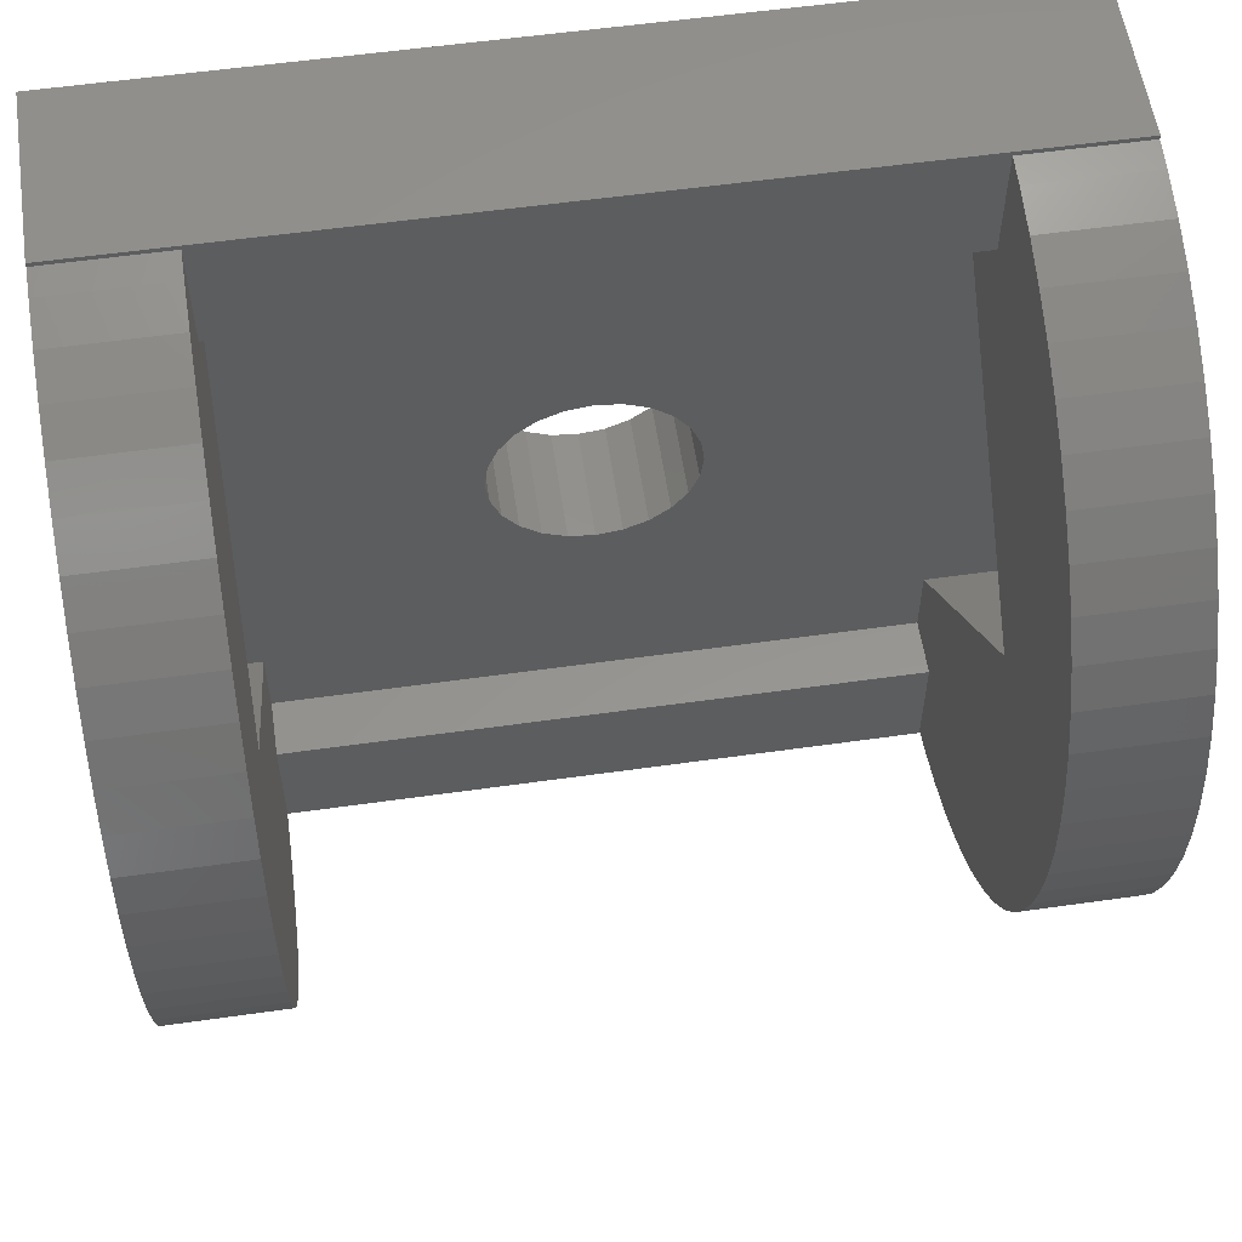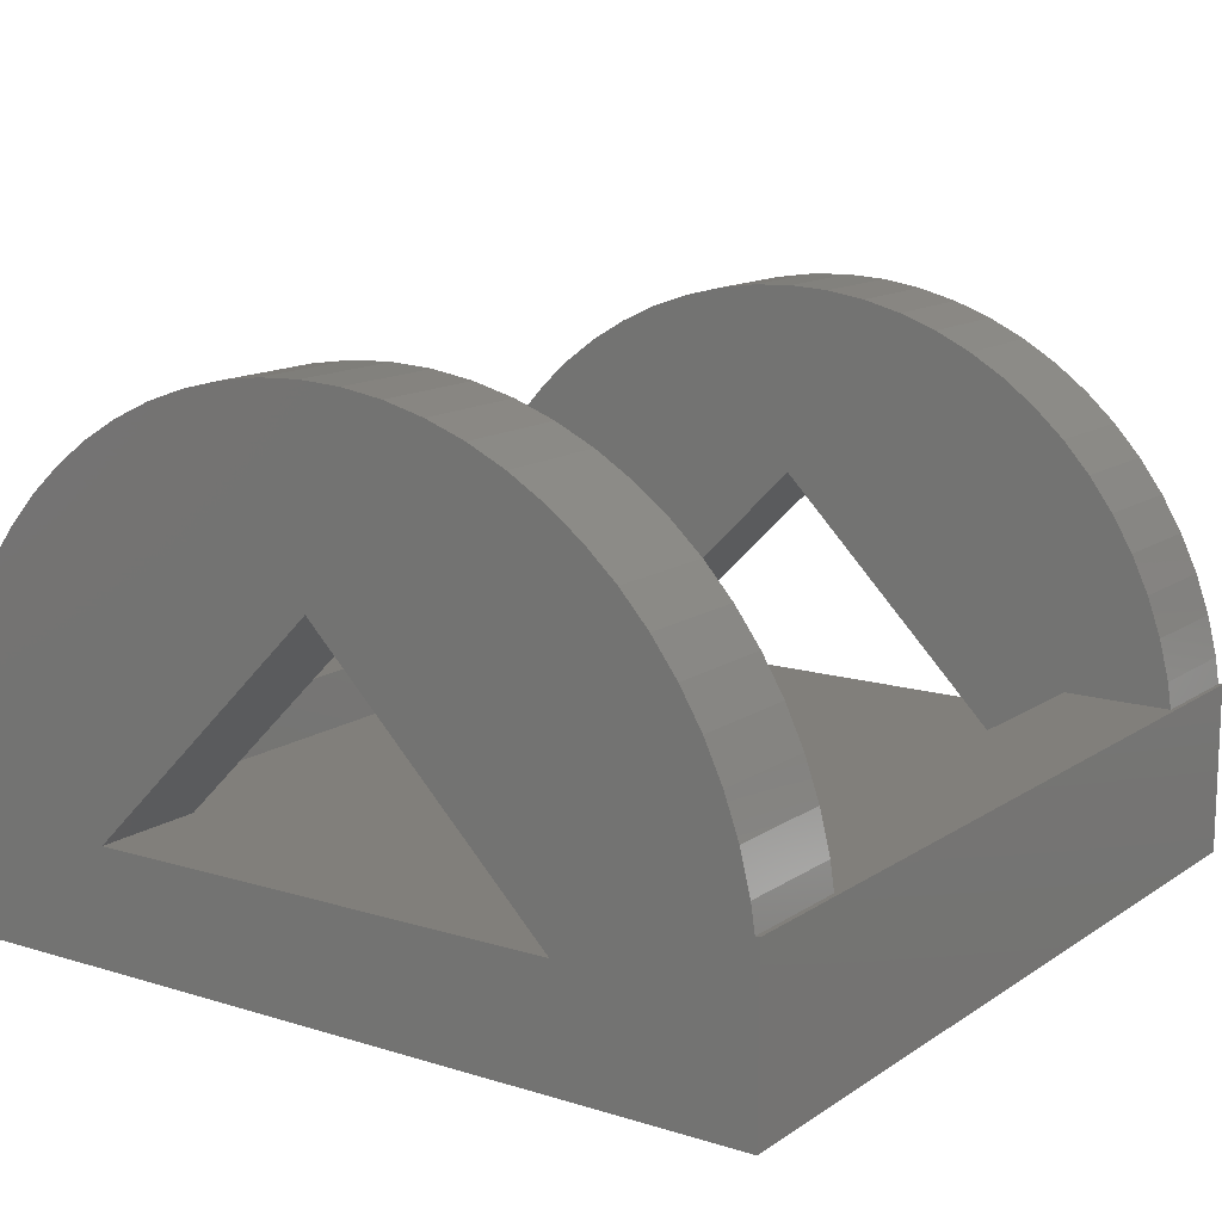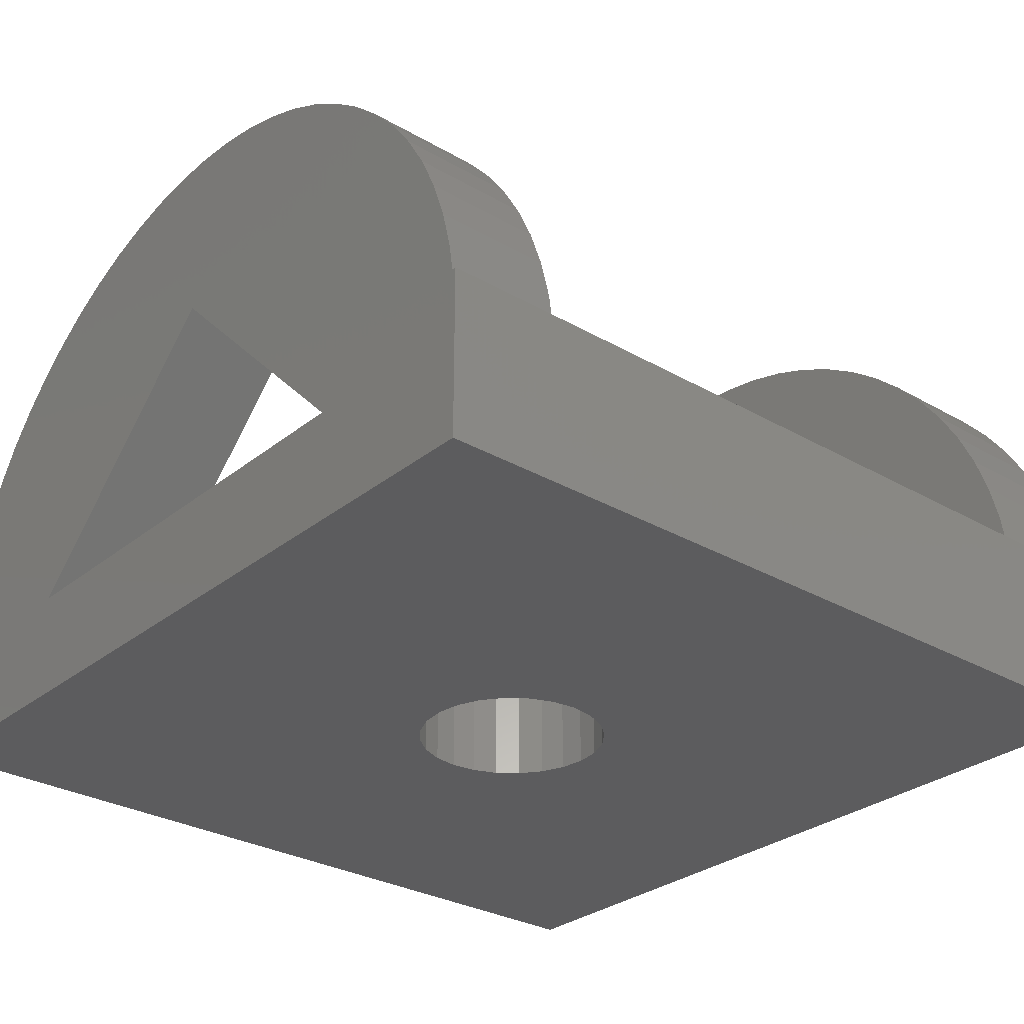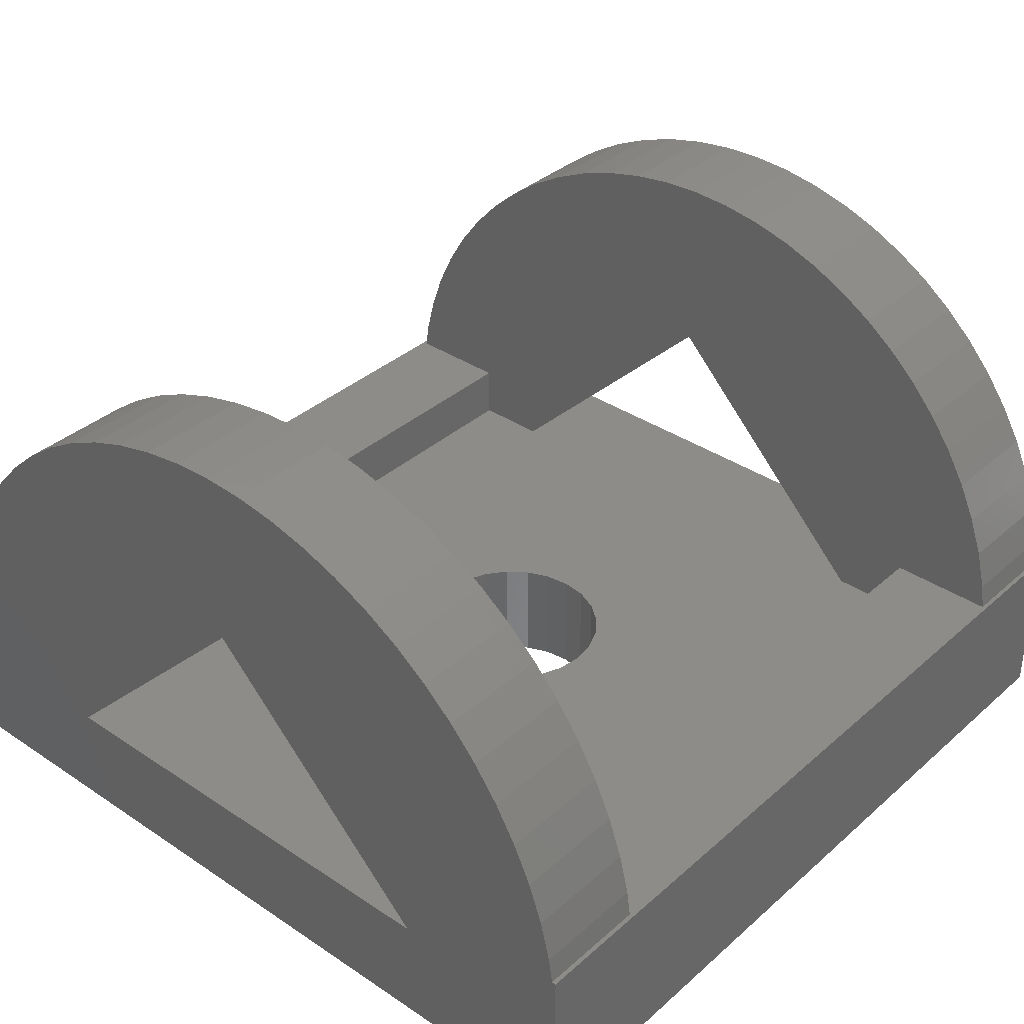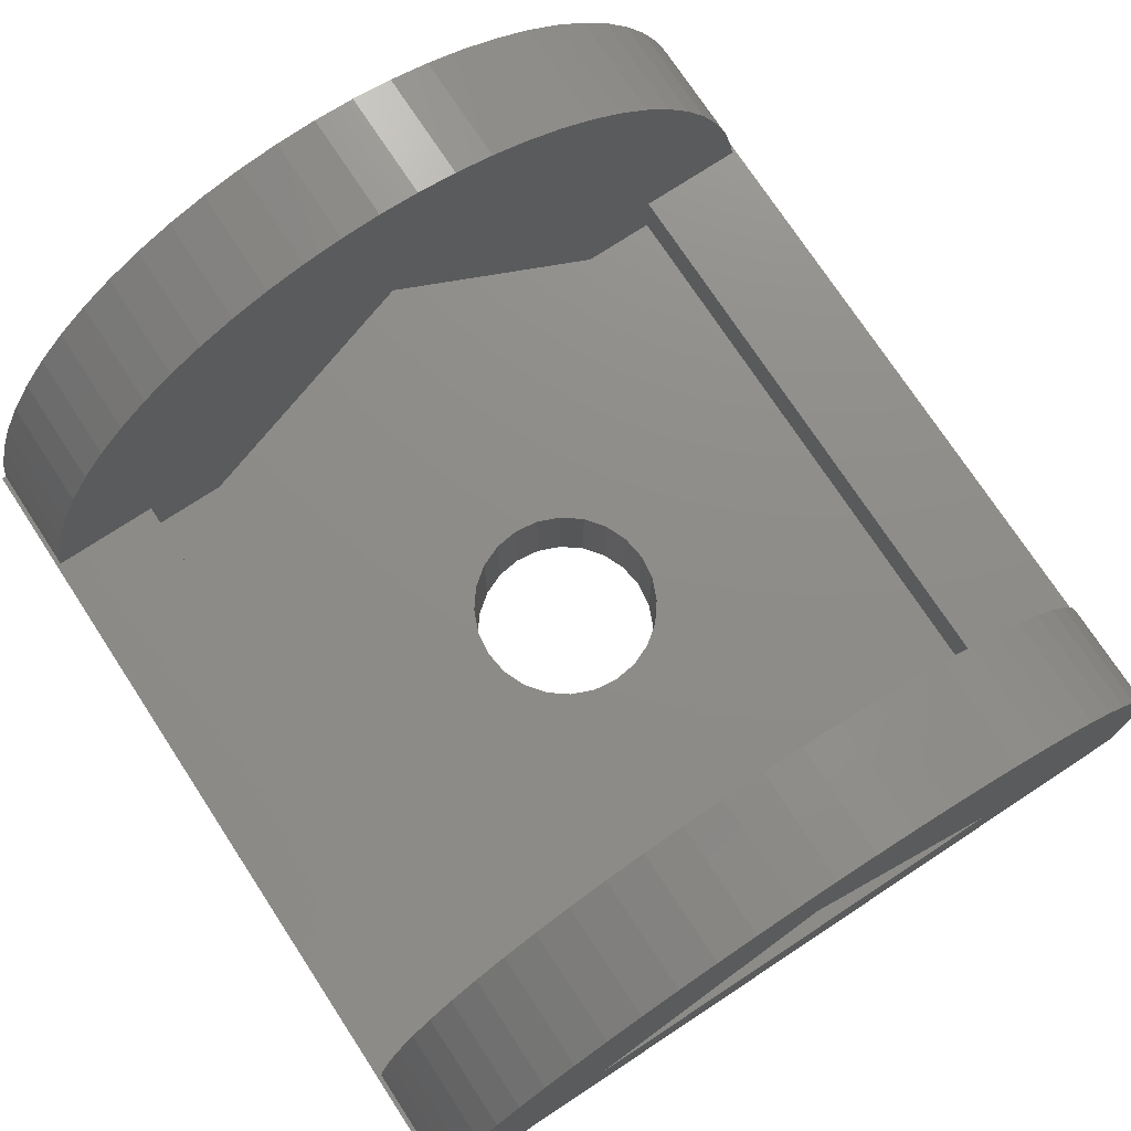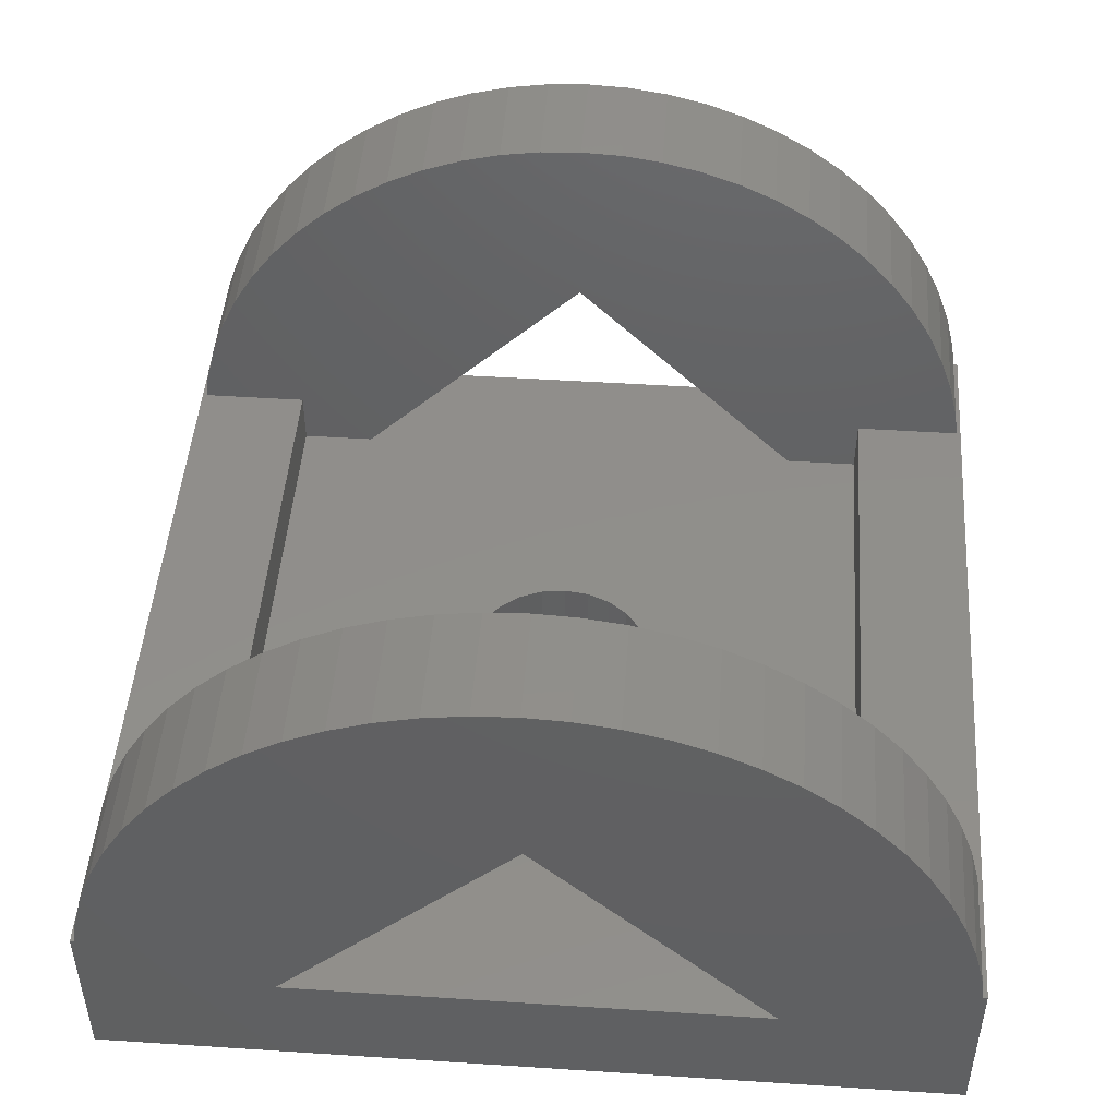
<metadata>
{"format":"stl","ext":"stl","renderer":"f3d","projection":"perspective","resolution":1024,"background":"white","views":[{"elev":57.1,"azim":-8.4,"up":"+Y"},{"elev":13.6,"azim":-55.3,"up":"+Z"},{"elev":-29.5,"azim":-40.4,"up":"+Z"},{"elev":35.9,"azim":-48.8,"up":"+Z"},{"elev":74.5,"azim":-123.3,"up":"+Z"},{"elev":47.4,"azim":94.2,"up":"+Z"}]}
</metadata>
<code>
# stl→obj: 200 verts, 408 faces
v 5.5 -2.177 9.177
v 7.5 -2.87 8.929
v 7.5 -2.177 9.177
v 5.5 -2.87 8.929
v 5.5 5.303 7.303
v 7.5 4.758 7.798
v 7.5 5.303 7.303
v 5.5 4.758 7.798
v 5.5 -7.356 3.463
v 7.5 -7.177 4.177
v 5.5 -7.177 4.177
v 7.5 -7.356 3.463
v 7.5 6.236 6.167
v 5.5 5.798 6.758
v 7.5 5.798 6.758
v 5.5 6.236 6.167
v 5.5 0 9.5
v 7.5 -0.7351 9.464
v 7.5 0 9.5
v 5.5 -0.7351 9.464
v 5.5 -7.425 3
v 7.5 -7.425 3
v 5.5 -1.463 9.356
v 7.5 -1.463 9.356
v 7.5 6.614 5.535
v 5.5 6.614 5.535
v 5.5 4.185 2
v 5.5 5.5 3
v 5.5 5.5 2
v 5.5 0 6.185
v 5.5 4.167 8.236
v 5.5 3.535 8.614
v 5.5 2.87 8.929
v 5.5 2.177 9.177
v 5.5 1.463 9.356
v 5.5 0.7351 9.464
v 5.5 -3.535 8.614
v 5.5 -4.167 8.236
v 5.5 -5.5 3
v 5.5 -4.185 2
v 5.5 -4.758 7.798
v 5.5 -5.303 7.303
v 5.5 -5.5 2
v 5.5 -5.798 6.758
v 5.5 -6.236 6.167
v 5.5 -6.614 5.535
v 5.5 -6.929 4.87
v 5.5 7.356 3.463
v 5.5 7.425 3
v 5.5 7.177 4.177
v 5.5 6.929 4.87
v 7.5 6.929 4.87
v 7.5 7.425 3
v 7.5 7.356 3.463
v 7.5 7.177 4.177
v 7.5 3.535 8.614
v 7.5 4.167 8.236
v 7.5 -4.167 8.236
v 7.5 -3.535 8.614
v 7.5 -6.614 5.535
v 7.5 -6.929 4.87
v 7.5 2.177 9.177
v 7.5 2.87 8.929
v 7.5 -5.303 7.303
v 7.5 -4.758 7.798
v 7.5 -6.236 6.167
v 7.5 1.463 9.356
v 7.5 0 6.185
v 7.5 0.7351 9.464
v 7.5 4.185 2
v 7.5 7.5 0
v 7.5 7.5 3
v 7.5 -4.185 2
v 7.5 -5.798 6.758
v 7.5 -7.5 0
v 7.5 -7.5 3
v 1.7 0 0
v 1.642 -0.44 0
v 1.472 -0.85 0
v 1.202 -1.202 0
v 0.85 -1.472 0
v 0.44 -1.642 0
v 0 -1.7 0
v -7.5 -7.5 0
v -0.44 -1.642 0
v -1.642 -0.44 0
v -1.7 0 0
v -1.472 -0.85 0
v -1.202 -1.202 0
v -0.85 -1.472 0
v 1.642 0.44 0
v 1.472 0.85 0
v 1.202 1.202 0
v 0.85 1.472 0
v 0.44 1.642 0
v 0 1.7 0
v -7.5 7.5 0
v -0.44 1.642 0
v -0.85 1.472 0
v -1.642 0.44 0
v -1.202 1.202 0
v -1.472 0.85 0
v -7.5 -2.177 9.177
v -5.5 -2.87 8.929
v -5.5 -2.177 9.177
v -7.5 -2.87 8.929
v -7.5 5.303 7.303
v -5.5 4.758 7.798
v -5.5 5.303 7.303
v -7.5 4.758 7.798
v -7.5 -7.356 3.463
v -5.5 -7.177 4.177
v -7.5 -7.177 4.177
v -5.5 -7.356 3.463
v -5.5 6.236 6.167
v -7.5 5.798 6.758
v -5.5 5.798 6.758
v -7.5 6.236 6.167
v -7.5 0 9.5
v -5.5 -0.7351 9.464
v -5.5 0 9.5
v -7.5 -0.7351 9.464
v -7.5 -7.425 3
v -5.5 -7.425 3
v -7.5 -1.463 9.356
v -5.5 -1.463 9.356
v -5.5 6.614 5.535
v -7.5 6.614 5.535
v -7.5 7.425 3
v -7.5 7.5 3
v -7.5 4.185 2
v -7.5 7.356 3.463
v -7.5 7.177 4.177
v -7.5 6.929 4.87
v -7.5 0 6.185
v -7.5 -4.185 2
v -7.5 -5.303 7.303
v -7.5 -4.758 7.798
v -7.5 -5.798 6.758
v -7.5 -6.236 6.167
v -7.5 -6.614 5.535
v -7.5 -6.929 4.87
v -7.5 -7.5 3
v -7.5 4.167 8.236
v -7.5 3.535 8.614
v -7.5 2.87 8.929
v -7.5 2.177 9.177
v -7.5 1.463 9.356
v -7.5 0.7351 9.464
v -7.5 -3.535 8.614
v -7.5 -4.167 8.236
v -5.5 6.929 4.87
v -5.5 7.425 3
v -5.5 7.356 3.463
v -5.5 7.177 4.177
v -5.5 3.535 8.614
v -5.5 4.167 8.236
v -5.5 -4.167 8.236
v -5.5 -3.535 8.614
v -5.5 -6.614 5.535
v -5.5 -6.929 4.87
v -5.5 2.177 9.177
v -5.5 2.87 8.929
v -5.5 -5.303 7.303
v -5.5 -4.758 7.798
v -5.5 -6.236 6.167
v -5.5 1.463 9.356
v -5.5 -5.798 6.758
v -5.5 -5.5 3
v -5.5 5.5 3
v -5.5 0 6.185
v -5.5 4.185 2
v -5.5 5.5 2
v -5.5 0.7351 9.464
v -5.5 -4.185 2
v -5.5 -5.5 2
v 0.85 1.472 2
v 1.7 0 2
v 1.642 -0.44 2
v 1.642 0.44 2
v 1.472 0.85 2
v 1.202 1.202 2
v 0.44 1.642 2
v 0 1.7 2
v -0.44 1.642 2
v -1.472 0.85 2
v -1.642 0.44 2
v -1.202 1.202 2
v -0.85 1.472 2
v 1.472 -0.85 2
v 1.202 -1.202 2
v 0.85 -1.472 2
v 0.44 -1.642 2
v 0 -1.7 2
v -0.44 -1.642 2
v -0.85 -1.472 2
v -1.7 0 2
v -1.642 -0.44 2
v -1.472 -0.85 2
v -1.202 -1.202 2
f 1 2 3
f 2 1 4
f 5 6 7
f 6 5 8
f 9 10 11
f 10 9 12
f 13 14 15
f 14 13 16
f 17 18 19
f 18 17 20
f 21 12 9
f 12 21 22
f 23 3 24
f 3 23 1
f 25 16 13
f 16 25 26
f 27 28 29
f 30 28 27
f 28 30 5
f 5 30 8
f 8 30 31
f 31 30 32
f 32 30 33
f 33 30 34
f 34 30 35
f 35 30 36
f 30 17 36
f 30 20 17
f 30 23 20
f 30 1 23
f 30 4 1
f 30 37 4
f 30 38 37
f 39 30 40
f 30 41 38
f 30 42 41
f 39 40 43
f 30 39 42
f 39 44 42
f 39 45 44
f 39 46 45
f 39 47 46
f 39 11 47
f 39 9 11
f 9 39 21
f 28 48 49
f 48 28 50
f 50 28 51
f 51 28 26
f 26 28 16
f 16 28 14
f 14 28 5
f 52 26 25
f 26 52 51
f 53 48 54
f 48 53 49
f 54 50 55
f 50 54 48
f 31 56 57
f 56 31 32
f 15 5 7
f 5 15 14
f 37 58 59
f 58 37 38
f 47 60 46
f 60 47 61
f 11 61 47
f 61 11 10
f 55 51 52
f 51 55 50
f 33 62 63
f 62 33 34
f 20 24 18
f 24 20 23
f 41 64 65
f 64 41 42
f 46 66 45
f 66 46 60
f 38 65 58
f 65 38 41
f 34 67 62
f 67 34 35
f 68 6 57
f 68 57 56
f 68 56 63
f 68 63 62
f 68 62 67
f 68 67 69
f 68 69 19
f 6 68 70
f 18 68 19
f 24 68 18
f 3 68 24
f 2 68 3
f 59 68 2
f 58 68 59
f 65 68 58
f 64 68 65
f 53 71 72
f 70 53 54
f 70 54 55
f 70 55 52
f 70 52 25
f 70 25 13
f 70 13 15
f 70 15 7
f 70 7 6
f 53 70 71
f 73 71 70
f 68 64 73
f 74 73 64
f 66 73 74
f 60 73 66
f 61 73 60
f 10 73 61
f 12 73 10
f 22 73 12
f 75 22 76
f 73 75 71
f 22 75 73
f 32 63 56
f 63 32 33
f 45 74 44
f 74 45 66
f 44 64 42
f 64 44 74
f 8 57 6
f 57 8 31
f 4 59 2
f 59 4 37
f 35 69 67
f 69 35 36
f 36 19 69
f 19 36 17
f 73 30 68
f 30 73 40
f 27 68 30
f 68 27 70
f 75 77 71
f 75 78 77
f 75 79 78
f 75 80 79
f 75 81 80
f 75 82 81
f 75 83 82
f 84 83 75
f 83 84 85
f 86 84 87
f 88 84 86
f 89 84 88
f 90 84 89
f 85 84 90
f 91 71 77
f 92 71 91
f 93 71 92
f 94 71 93
f 95 71 94
f 96 71 95
f 97 96 98
f 97 98 99
f 97 87 84
f 87 97 100
f 96 97 71
f 101 97 99
f 102 97 101
f 100 97 102
f 103 104 105
f 104 103 106
f 107 108 109
f 108 107 110
f 111 112 113
f 112 111 114
f 115 116 117
f 116 115 118
f 119 120 121
f 120 119 122
f 123 114 111
f 114 123 124
f 125 105 126
f 105 125 103
f 127 118 115
f 118 127 128
f 97 129 130
f 131 129 97
f 129 131 132
f 132 131 133
f 133 131 134
f 134 131 128
f 128 131 118
f 118 131 116
f 116 131 107
f 135 107 131
f 97 136 131
f 135 137 138
f 136 139 137
f 136 140 139
f 136 141 140
f 136 142 141
f 136 113 142
f 136 111 113
f 136 123 111
f 84 136 97
f 84 123 136
f 123 84 143
f 107 135 110
f 110 135 144
f 144 135 145
f 145 135 146
f 146 135 147
f 147 135 148
f 148 135 149
f 135 119 149
f 135 122 119
f 135 125 122
f 135 103 125
f 135 106 103
f 135 150 106
f 135 151 150
f 137 135 136
f 135 138 151
f 152 128 127
f 128 152 134
f 153 132 154
f 132 153 129
f 154 133 155
f 133 154 132
f 144 156 157
f 156 144 145
f 117 107 109
f 107 117 116
f 150 158 159
f 158 150 151
f 142 160 141
f 160 142 161
f 113 161 142
f 161 113 112
f 155 134 152
f 134 155 133
f 146 162 163
f 162 146 147
f 122 126 120
f 126 122 125
f 138 164 165
f 164 138 137
f 141 166 140
f 166 141 160
f 151 165 158
f 165 151 138
f 147 167 162
f 167 147 148
f 168 169 164
f 166 169 168
f 160 169 166
f 161 169 160
f 112 169 161
f 114 169 112
f 169 114 124
f 170 154 155
f 170 155 152
f 170 152 127
f 170 127 115
f 170 115 117
f 154 170 153
f 109 170 117
f 171 170 109
f 171 109 108
f 170 172 173
f 171 108 157
f 171 157 156
f 171 156 163
f 171 163 162
f 171 162 167
f 171 167 174
f 171 174 121
f 170 171 172
f 120 171 121
f 126 171 120
f 105 171 126
f 104 171 105
f 159 171 104
f 158 171 159
f 165 171 158
f 164 171 165
f 169 171 164
f 171 169 175
f 175 169 176
f 145 163 156
f 163 145 146
f 140 168 139
f 168 140 166
f 139 164 137
f 164 139 168
f 110 157 108
f 157 110 144
f 106 159 104
f 159 106 150
f 148 174 167
f 174 148 149
f 149 121 174
f 121 149 119
f 175 135 171
f 135 175 136
f 131 171 135
f 171 131 172
f 131 175 172
f 175 131 136
f 177 27 29
f 27 178 40
f 179 40 178
f 27 180 178
f 27 181 180
f 27 182 181
f 27 177 182
f 29 183 177
f 29 184 183
f 173 184 29
f 184 173 185
f 186 172 187
f 188 172 186
f 189 172 188
f 172 189 173
f 185 173 189
f 27 73 70
f 73 27 40
f 190 40 179
f 191 40 190
f 192 40 191
f 40 192 43
f 193 43 192
f 194 43 193
f 176 194 195
f 176 195 196
f 187 172 197
f 175 197 172
f 197 175 198
f 198 175 199
f 199 175 200
f 175 196 200
f 176 196 175
f 194 176 43
f 71 130 72
f 130 71 97
f 84 76 143
f 76 84 75
f 92 182 93
f 182 92 181
f 91 181 92
f 181 91 180
f 81 193 192
f 193 81 82
f 78 178 77
f 178 78 179
f 82 194 193
f 194 82 83
f 198 87 197
f 87 198 86
f 83 195 194
f 195 83 85
f 98 184 185
f 184 98 96
f 197 100 187
f 100 197 87
f 94 182 177
f 182 94 93
f 77 180 91
f 180 77 178
f 199 86 198
f 86 199 88
f 96 183 184
f 183 96 95
f 85 196 195
f 196 85 90
f 95 177 183
f 177 95 94
f 186 101 188
f 101 186 102
f 101 189 188
f 189 101 99
f 200 88 199
f 88 200 89
f 80 192 191
f 192 80 81
f 90 200 196
f 200 90 89
f 99 185 189
f 185 99 98
f 187 102 186
f 102 187 100
f 80 190 79
f 190 80 191
f 79 179 78
f 179 79 190
f 39 169 21
f 21 76 22
f 124 21 169
f 124 76 21
f 143 124 123
f 124 143 76
f 43 169 39
f 169 43 176
f 72 49 53
f 49 153 28
f 72 153 49
f 130 153 72
f 153 130 129
f 28 153 170
f 173 28 170
f 28 173 29

</code>
